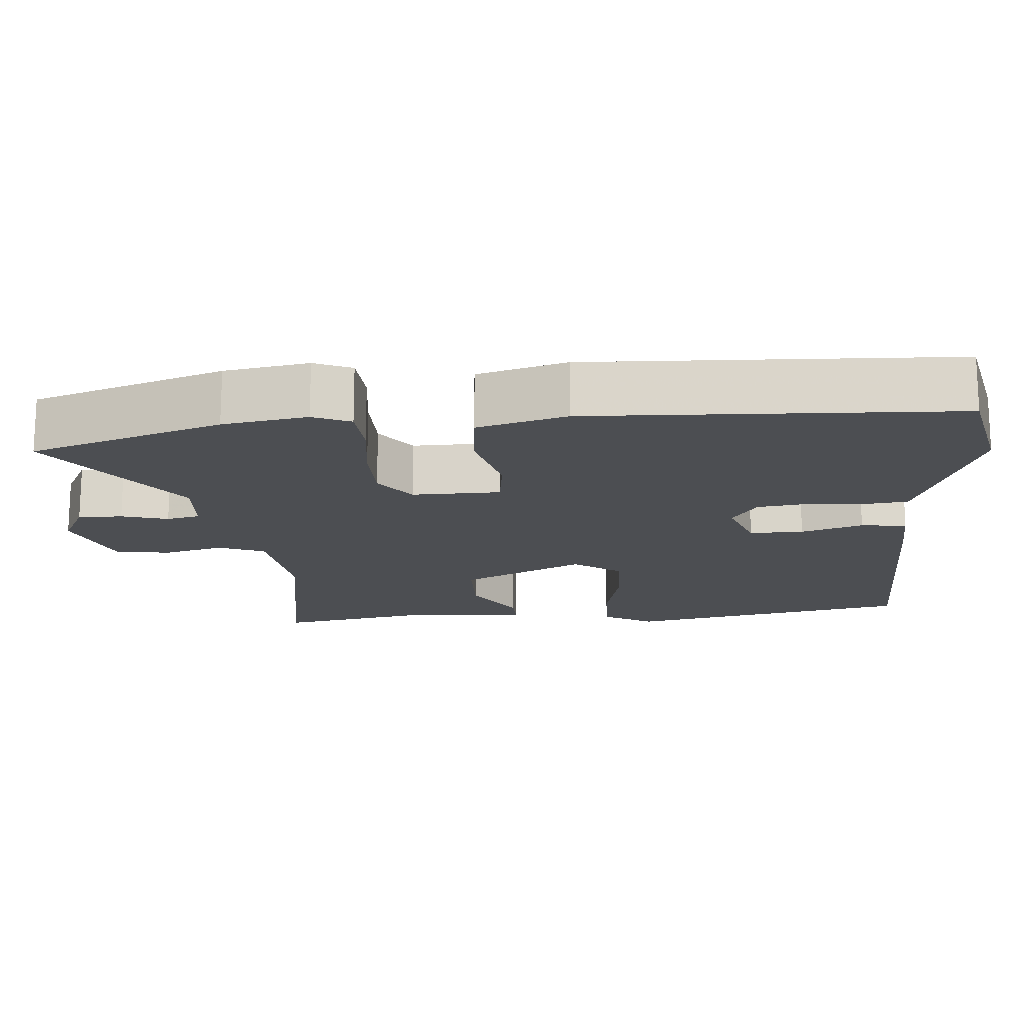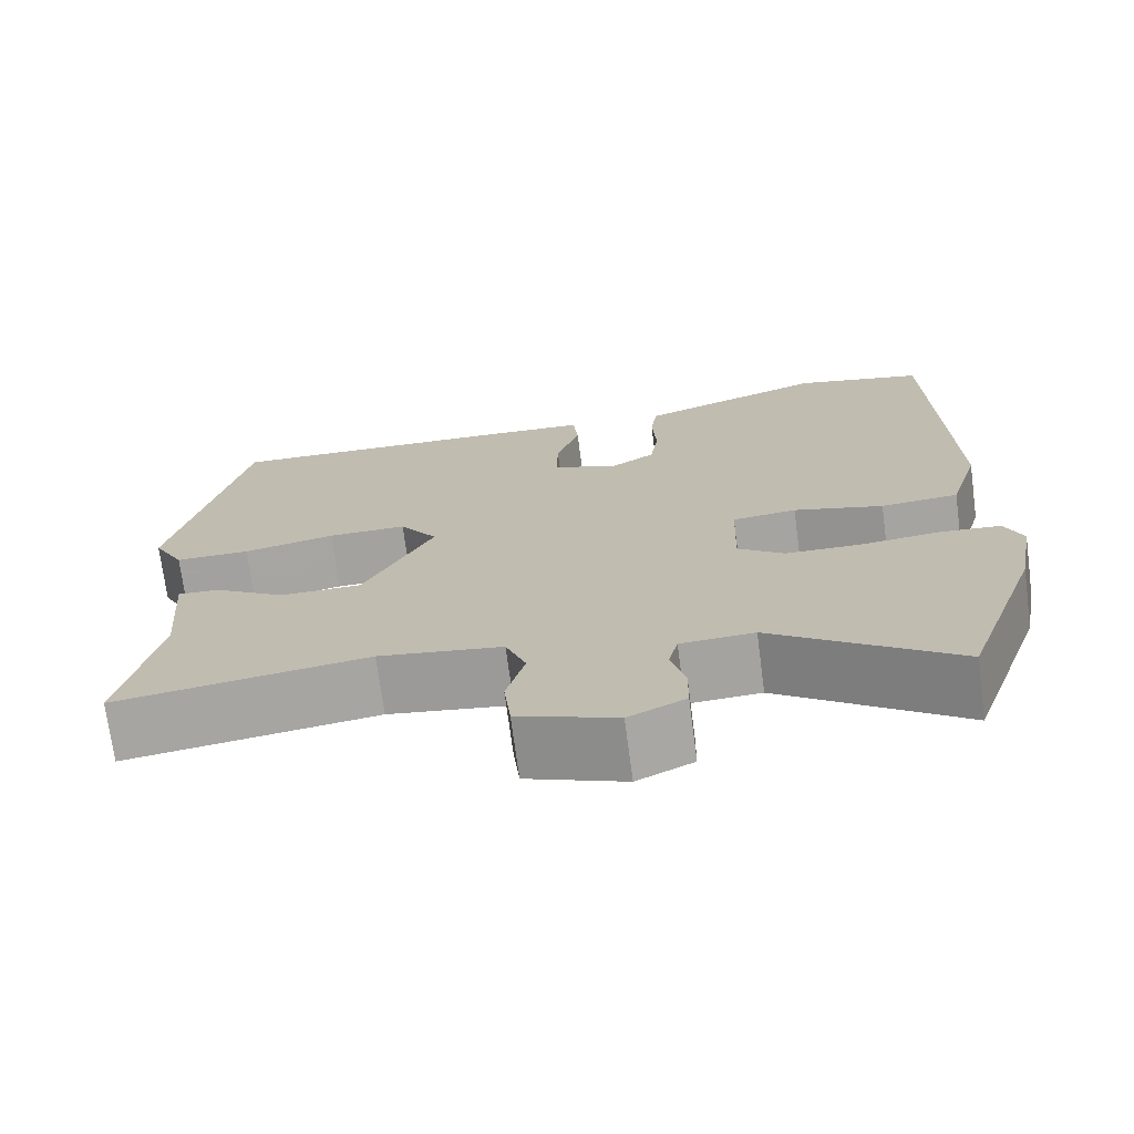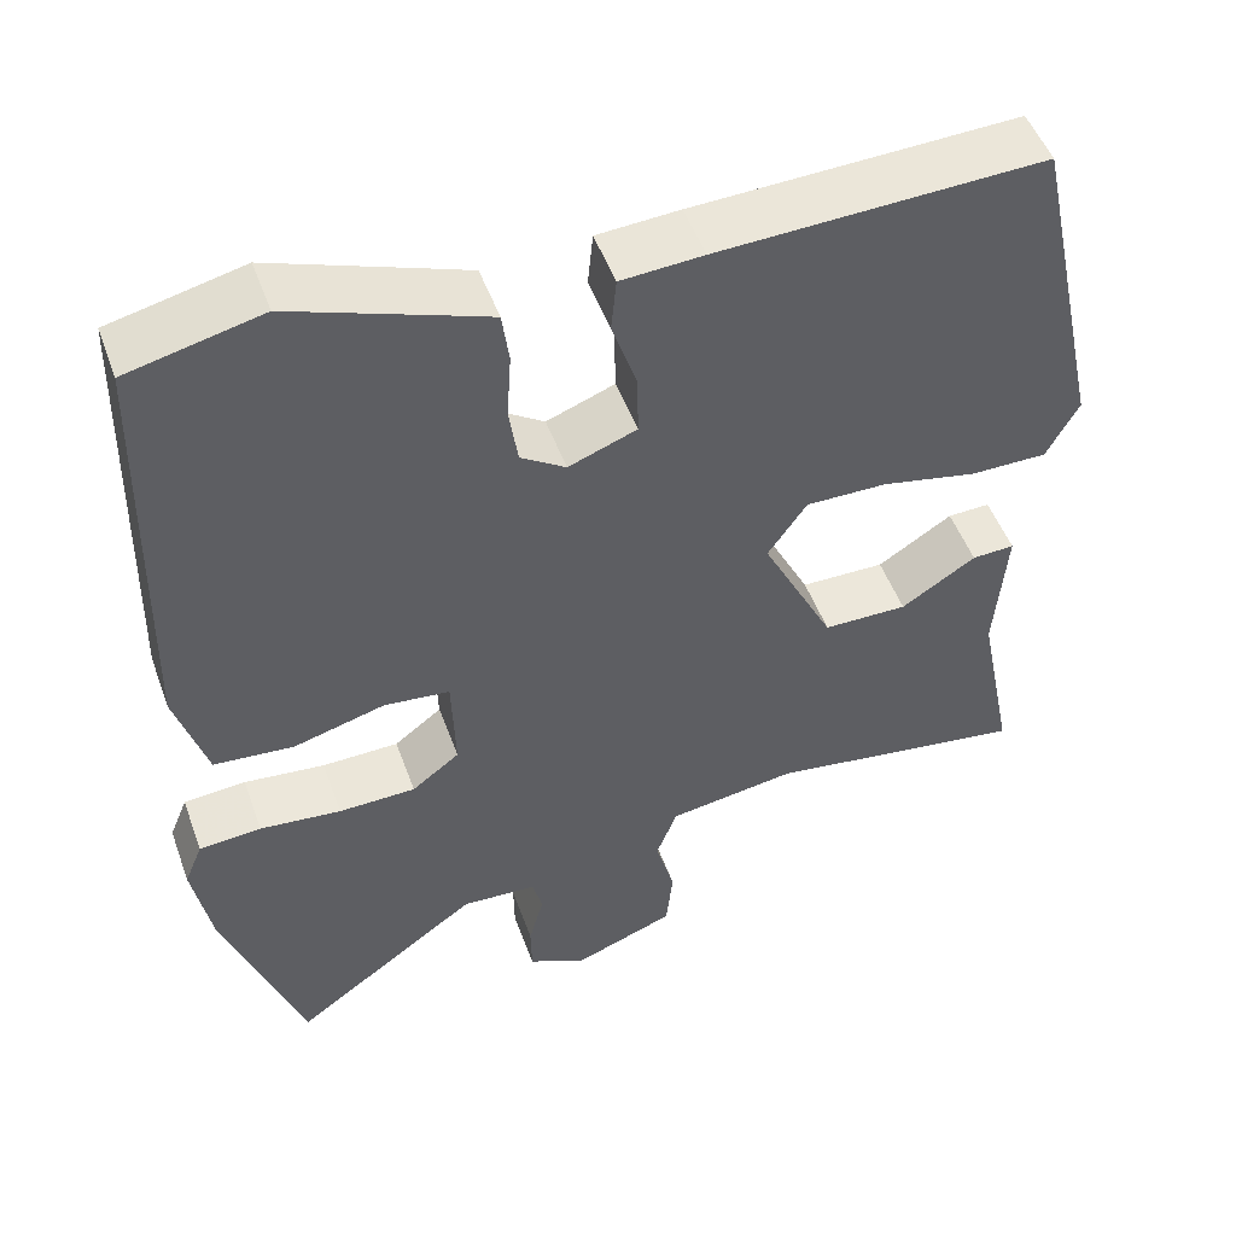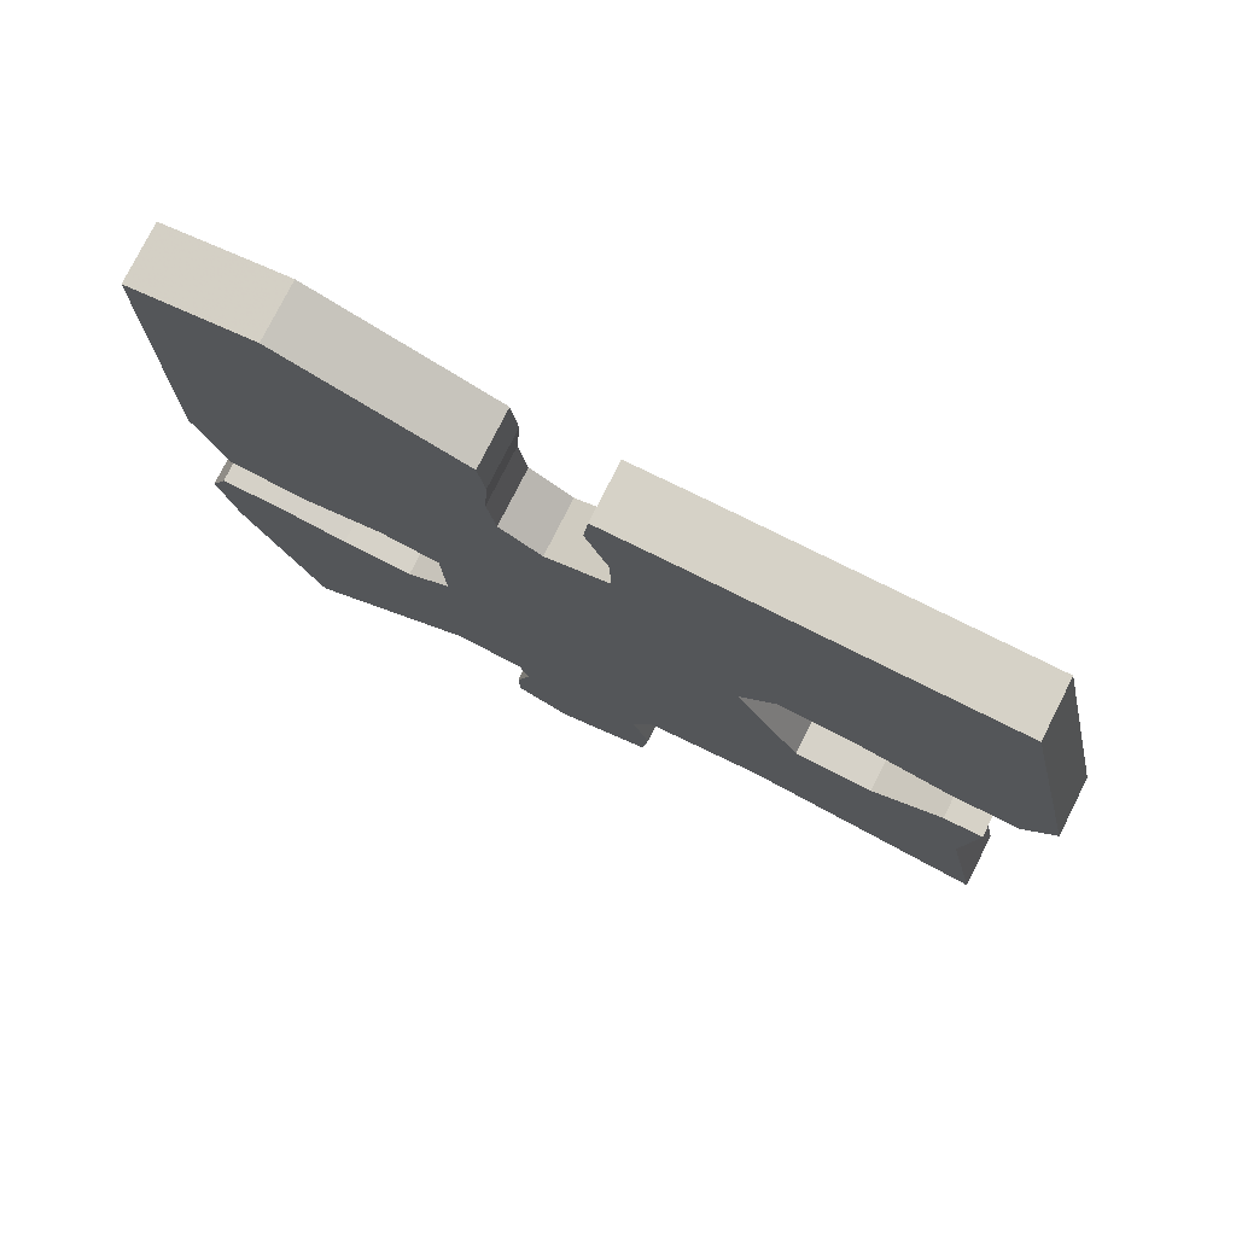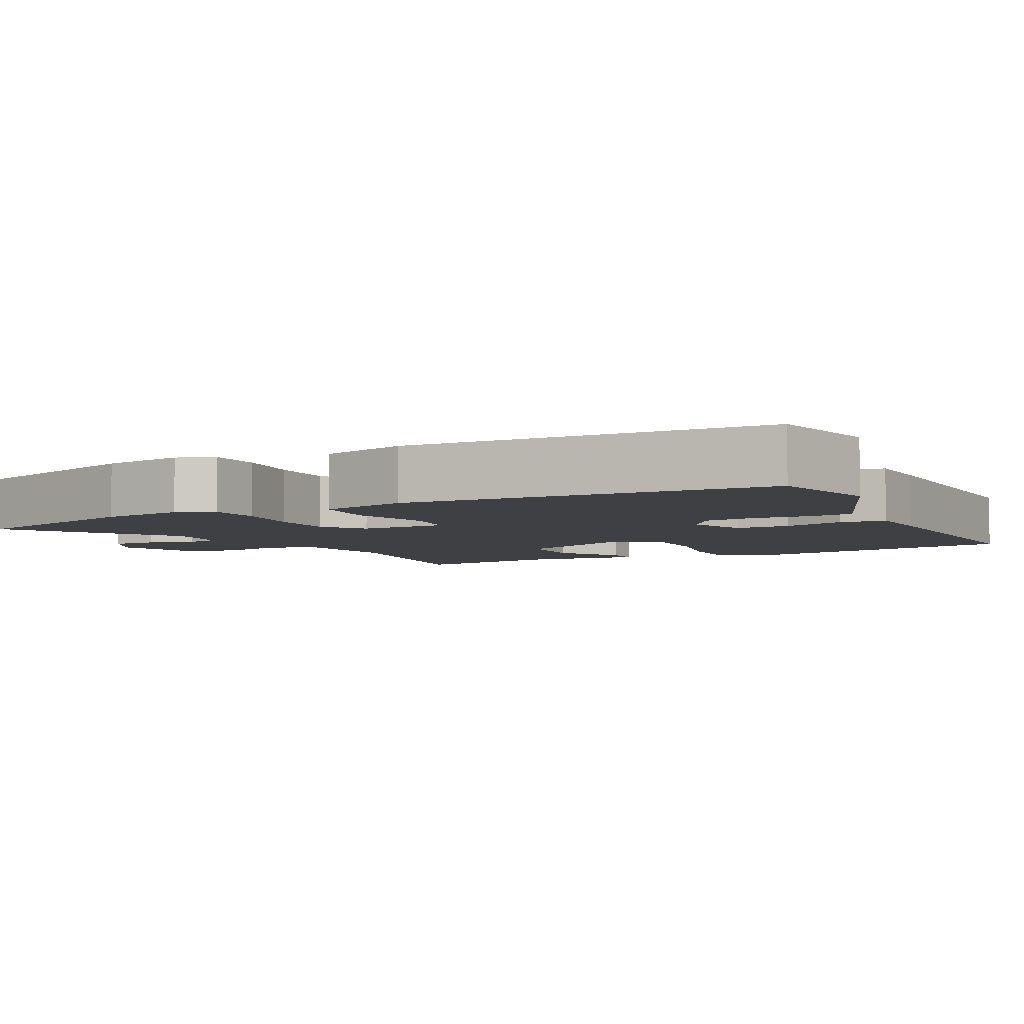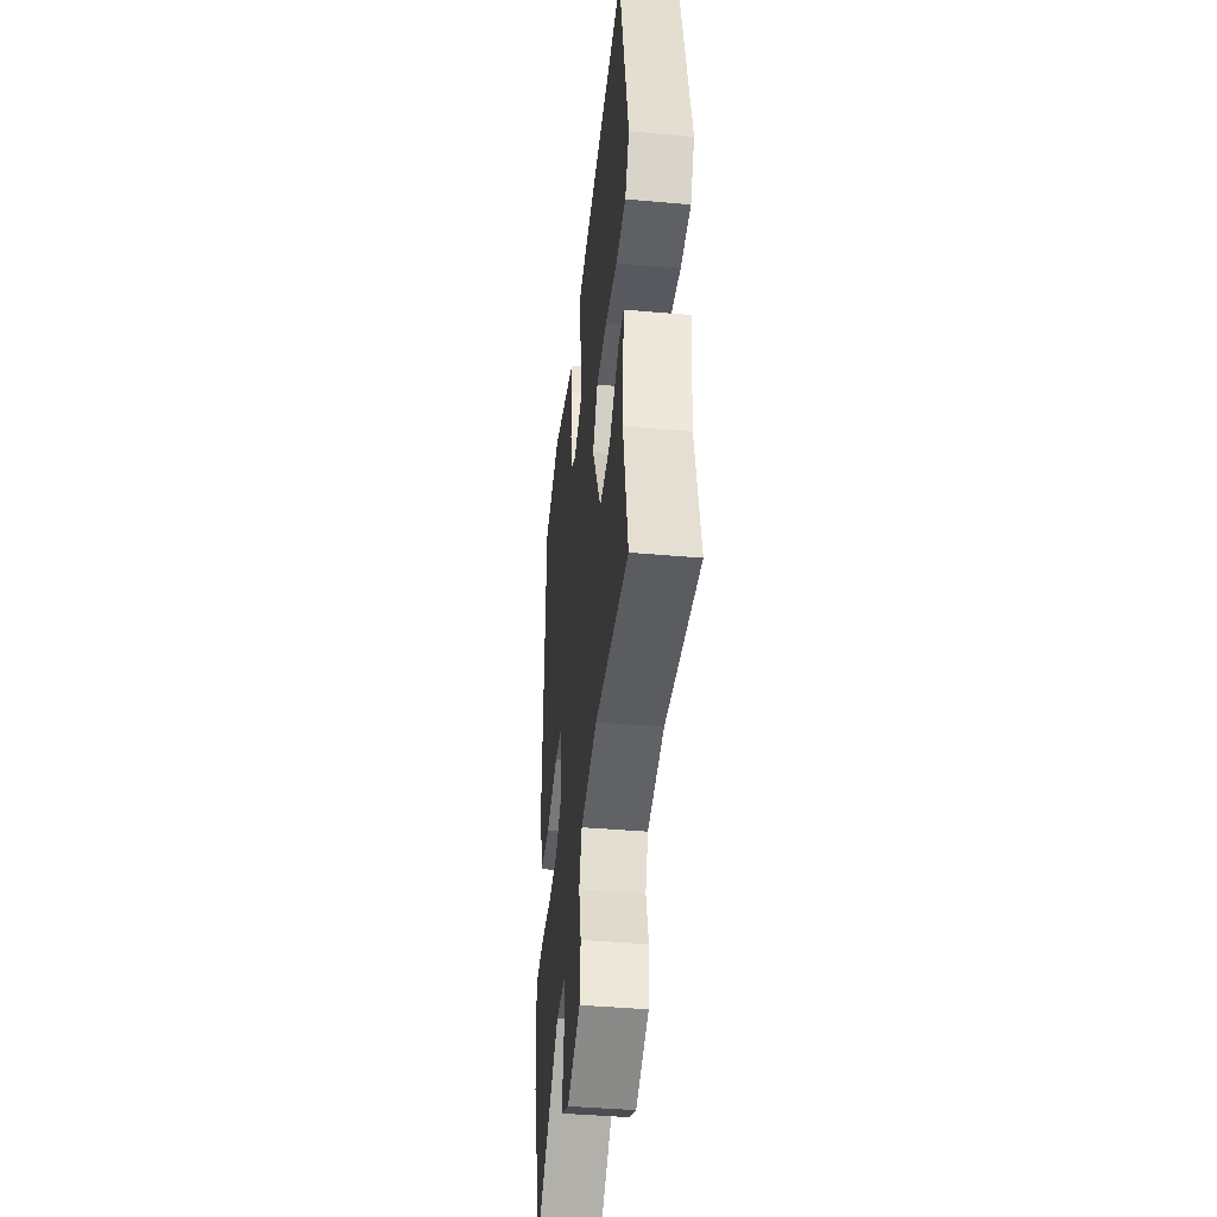
<metadata>
{"format":"obj","ext":"obj","renderer":"f3d","projection":"perspective","resolution":1024,"background":"white","views":[{"elev":-16.5,"azim":-86.4,"up":"+Y"},{"elev":-72.3,"azim":-172.5,"up":"+Z"},{"elev":50.3,"azim":-19.7,"up":"+Z"},{"elev":78.3,"azim":26.9,"up":"+Z"},{"elev":-5.1,"azim":-63.7,"up":"+Y"},{"elev":-42.2,"azim":84.0,"up":"+Z"}]}
</metadata>
<code>
v -0.517 0.07 0.496
v -0.363 0.07 0.532
v -0.189 0.07 0.469
v -0.14 0.07 0.451
v -0.132 0.07 0.391
v -0.137 0.07 0.314
v -0.127 0.07 0.246
v -0.075 0.07 0.212
v 0.004 0.07 0.242
v 0.002 0.07 0.315
v -0.026 0.07 0.398
v -0.02 0.07 0.46
v 0.075 0.07 0.466
v 0.45 0.07 0.48
v 0.534 0.07 0.093
v 0.497 0.07 0.025
v 0.408 0.07 0.025
v 0.299 0.07 0.048
v 0.205 0.07 0.049
v 0.16 0.07 -0.016
v 0.243 0.07 -0.181
v 0.34 0.07 -0.182
v 0.426 0.07 -0.127
v 0.475 0.07 -0.125
v 0.462 0.07 -0.283
v 0.505 0.07 -0.496
v 0.205 0.07 -0.452
v 0.058 0.07 -0.474
v 0.034 0.07 -0.537
v 0.056 0.07 -0.617
v 0.048 0.07 -0.691
v -0.069 0.07 -0.736
v -0.136 0.07 -0.703
v -0.137 0.07 -0.643
v -0.12 0.07 -0.58
v -0.131 0.07 -0.535
v -0.218 0.07 -0.53
v -0.434 0.07 -0.687
v -0.525 0.07 -0.429
v -0.546 0.07 -0.315
v -0.525 0.07 -0.264
v -0.453 0.07 -0.258
v -0.359 0.07 -0.268
v -0.27 0.07 -0.266
v -0.215 0.07 -0.224
v -0.219 0.07 -0.105
v -0.295 0.07 -0.097
v -0.401 0.07 -0.126
v -0.493 0.07 -0.118
v -0.529 0.07 0.002
v -0.517 0 0.496
v -0.363 0 0.532
v -0.189 0 0.469
v -0.14 0 0.451
v -0.132 0 0.391
v -0.137 0 0.314
v -0.127 0 0.246
v -0.075 0 0.212
v 0.004 0 0.242
v 0.002 0 0.315
v -0.026 0 0.398
v -0.02 0 0.46
v 0.075 0 0.466
v 0.45 0 0.48
v 0.534 0 0.093
v 0.497 0 0.025
v 0.408 0 0.025
v 0.299 0 0.048
v 0.205 0 0.049
v 0.16 0 -0.016
v 0.243 0 -0.181
v 0.34 0 -0.182
v 0.426 0 -0.127
v 0.475 0 -0.125
v 0.462 0 -0.283
v 0.505 0 -0.496
v 0.205 0 -0.452
v 0.058 0 -0.474
v 0.034 0 -0.537
v 0.056 0 -0.617
v 0.048 0 -0.691
v -0.069 0 -0.736
v -0.136 0 -0.703
v -0.137 0 -0.643
v -0.12 0 -0.58
v -0.131 0 -0.535
v -0.218 0 -0.53
v -0.434 0 -0.687
v -0.525 0 -0.429
v -0.546 0 -0.315
v -0.525 0 -0.264
v -0.453 0 -0.258
v -0.359 0 -0.268
v -0.27 0 -0.266
v -0.215 0 -0.224
v -0.219 0 -0.105
v -0.295 0 -0.097
v -0.401 0 -0.126
v -0.493 0 -0.118
v -0.529 0 0.002
f 47 48 49 50
f 46 47 50 1
f 40 41 42 43
f 40 43 44
f 37 38 39 40
f 36 37 40 44
f 32 33 34 35
f 32 35 36
f 29 30 31 32
f 28 29 32 36
f 25 26 27
f 25 27 28
f 22 23 24 25
f 21 22 25 28
f 20 21 28 36
f 15 16 17 18
f 15 18 19
f 14 15 19
f 13 14 19 20
f 10 11 12 13
f 9 10 13 20
f 3 4 5 6
f 3 6 7
f 46 1 2 3
f 45 46 3 7
f 36 44 45
f 8 9 20 36
f 7 8 36 45
f 100 99 98 97
f 51 100 97 96
f 93 92 91 90
f 94 93 90
f 90 89 88 87
f 94 90 87 86
f 85 84 83 82
f 86 85 82
f 82 81 80 79
f 86 82 79 78
f 77 76 75
f 78 77 75
f 75 74 73 72
f 78 75 72 71
f 86 78 71 70
f 68 67 66 65
f 69 68 65
f 69 65 64
f 70 69 64 63
f 63 62 61 60
f 70 63 60 59
f 56 55 54 53
f 57 56 53
f 53 52 51 96
f 57 53 96 95
f 95 94 86
f 86 70 59 58
f 95 86 58 57
f 1 51 52 2
f 2 52 53 3
f 3 53 54 4
f 4 54 55 5
f 5 55 56 6
f 6 56 57 7
f 7 57 58 8
f 8 58 59 9
f 9 59 60 10
f 10 60 61 11
f 11 61 62 12
f 12 62 63 13
f 13 63 64 14
f 14 64 65 15
f 15 65 66 16
f 16 66 67 17
f 17 67 68 18
f 18 68 69 19
f 19 69 70 20
f 20 70 71 21
f 21 71 72 22
f 22 72 73 23
f 23 73 74 24
f 24 74 75 25
f 25 75 76 26
f 26 76 77 27
f 27 77 78 28
f 28 78 79 29
f 29 79 80 30
f 30 80 81 31
f 31 81 82 32
f 32 82 83 33
f 33 83 84 34
f 34 84 85 35
f 35 85 86 36
f 36 86 87 37
f 37 87 88 38
f 38 88 89 39
f 39 89 90 40
f 40 90 91 41
f 41 91 92 42
f 42 92 93 43
f 43 93 94 44
f 44 94 95 45
f 45 95 96 46
f 46 96 97 47
f 47 97 98 48
f 48 98 99 49
f 49 99 100 50
f 50 100 51 1

</code>
